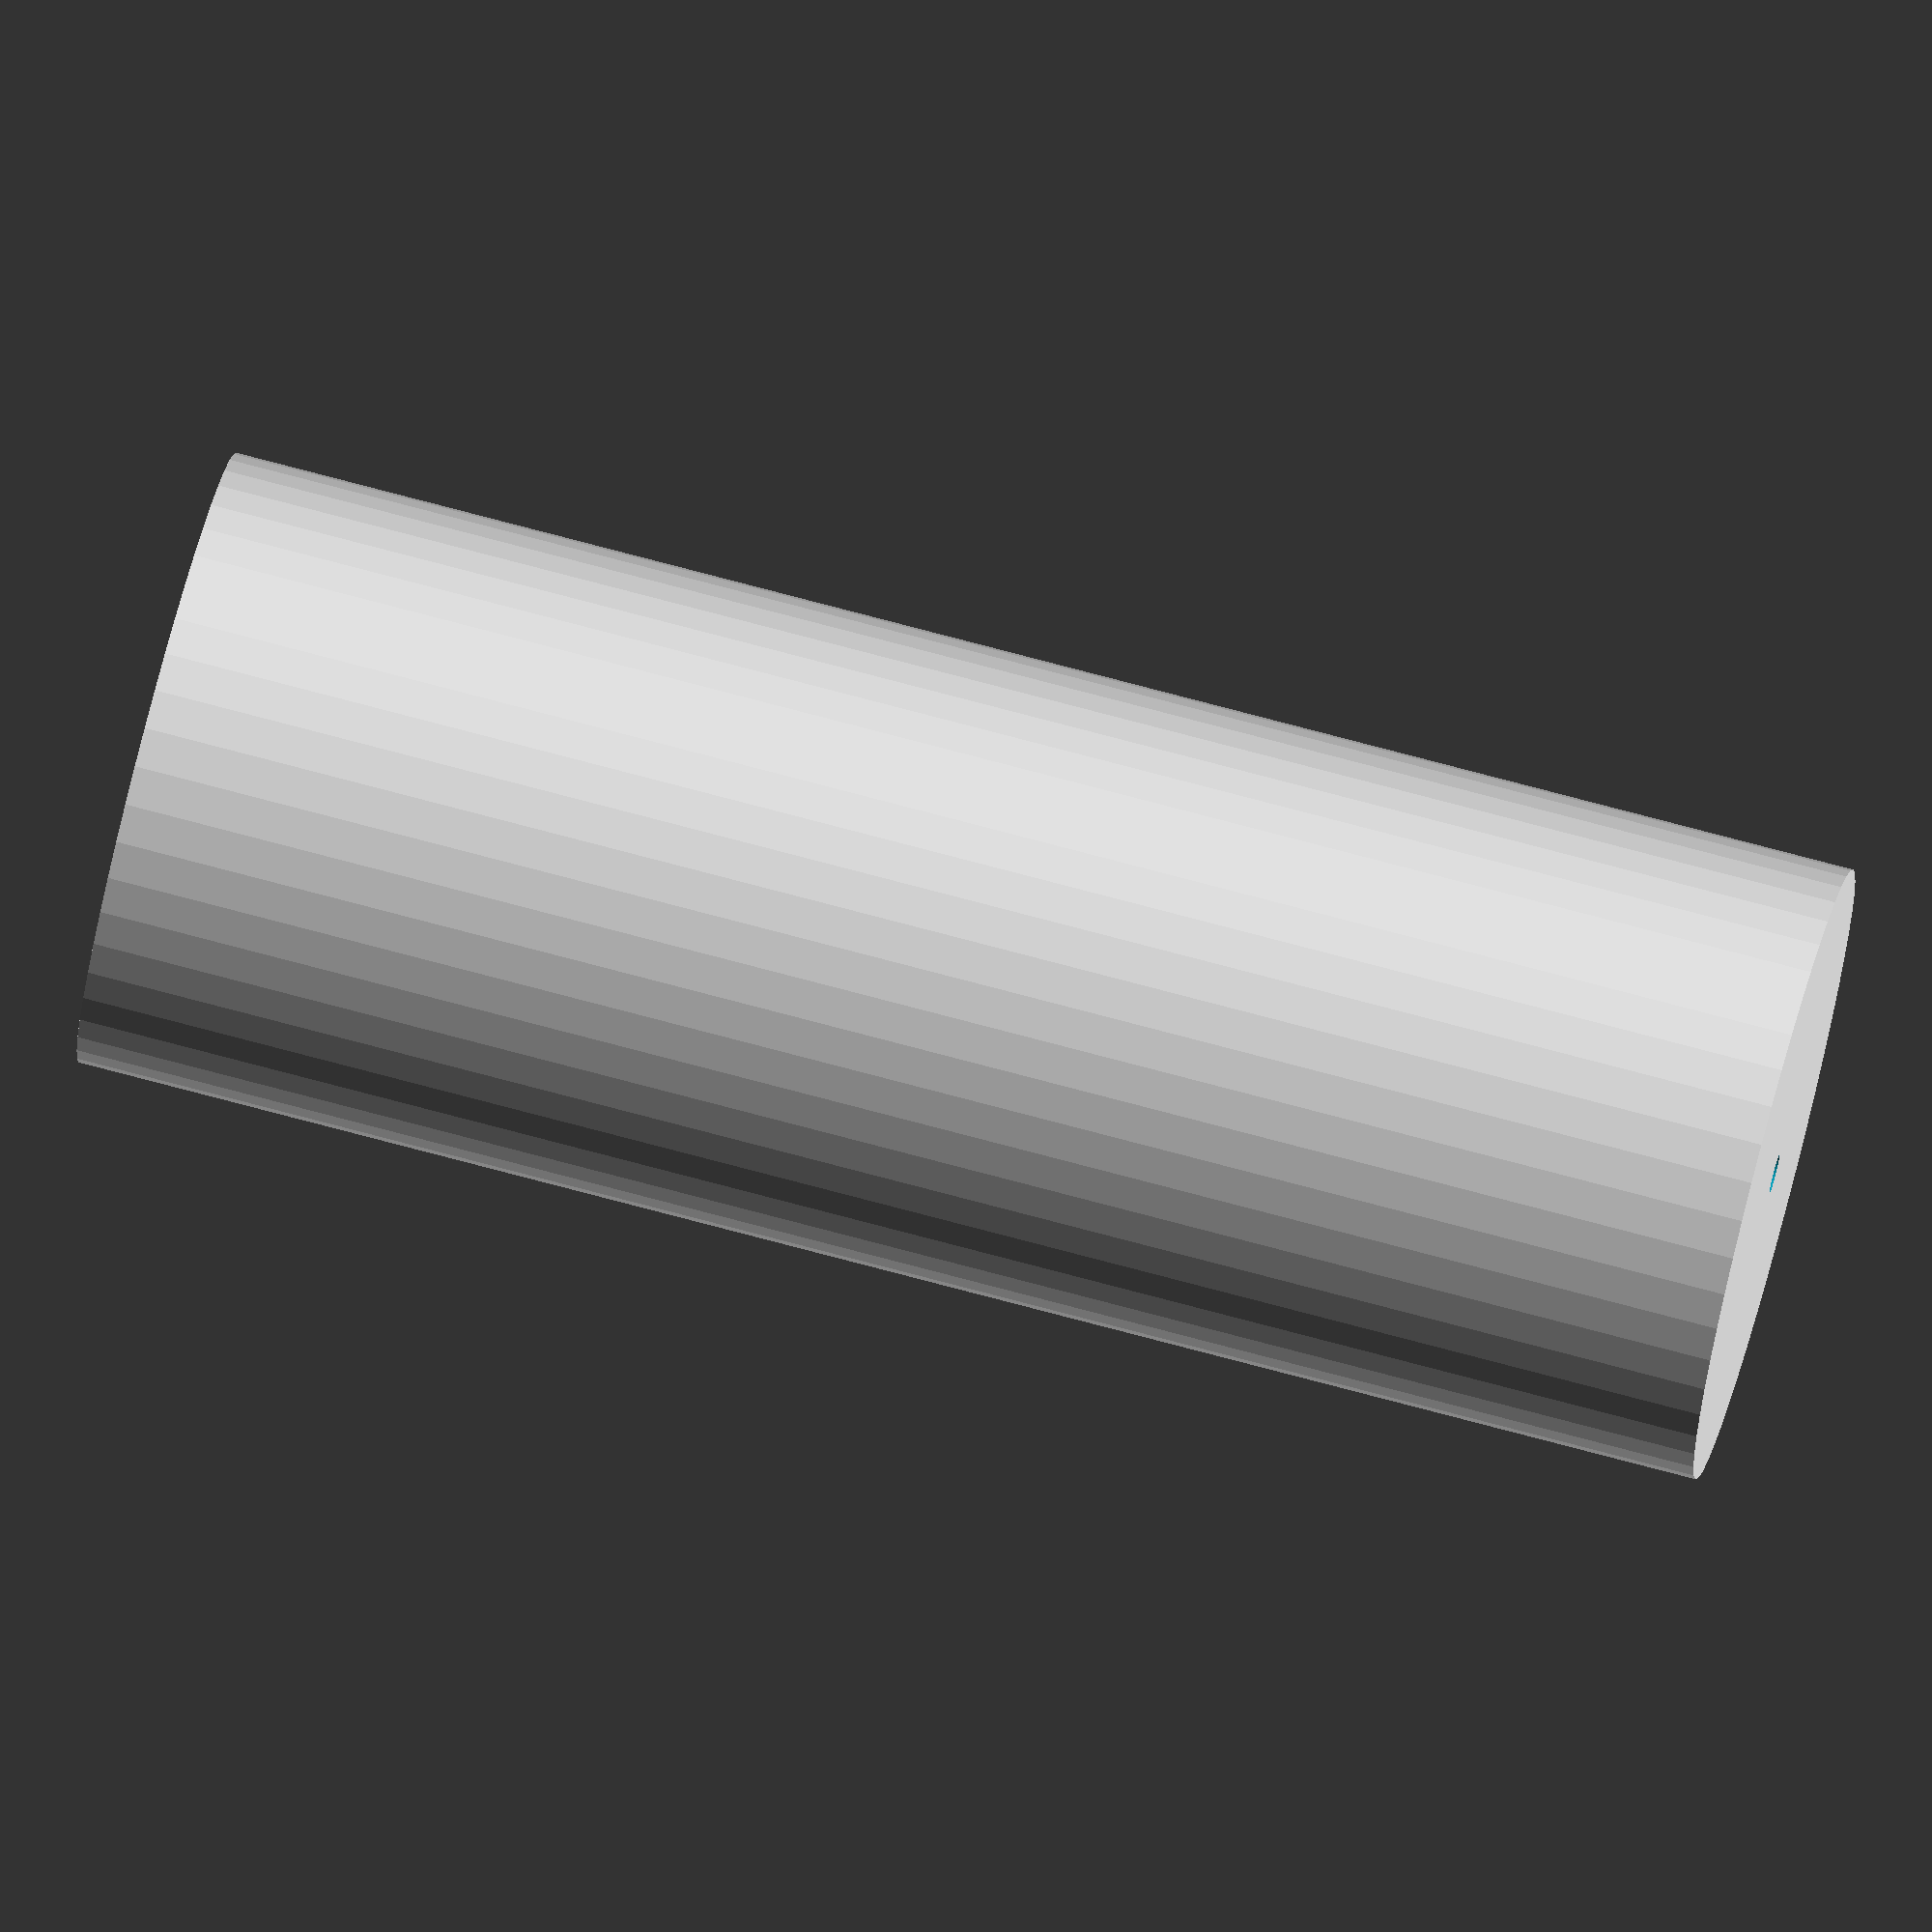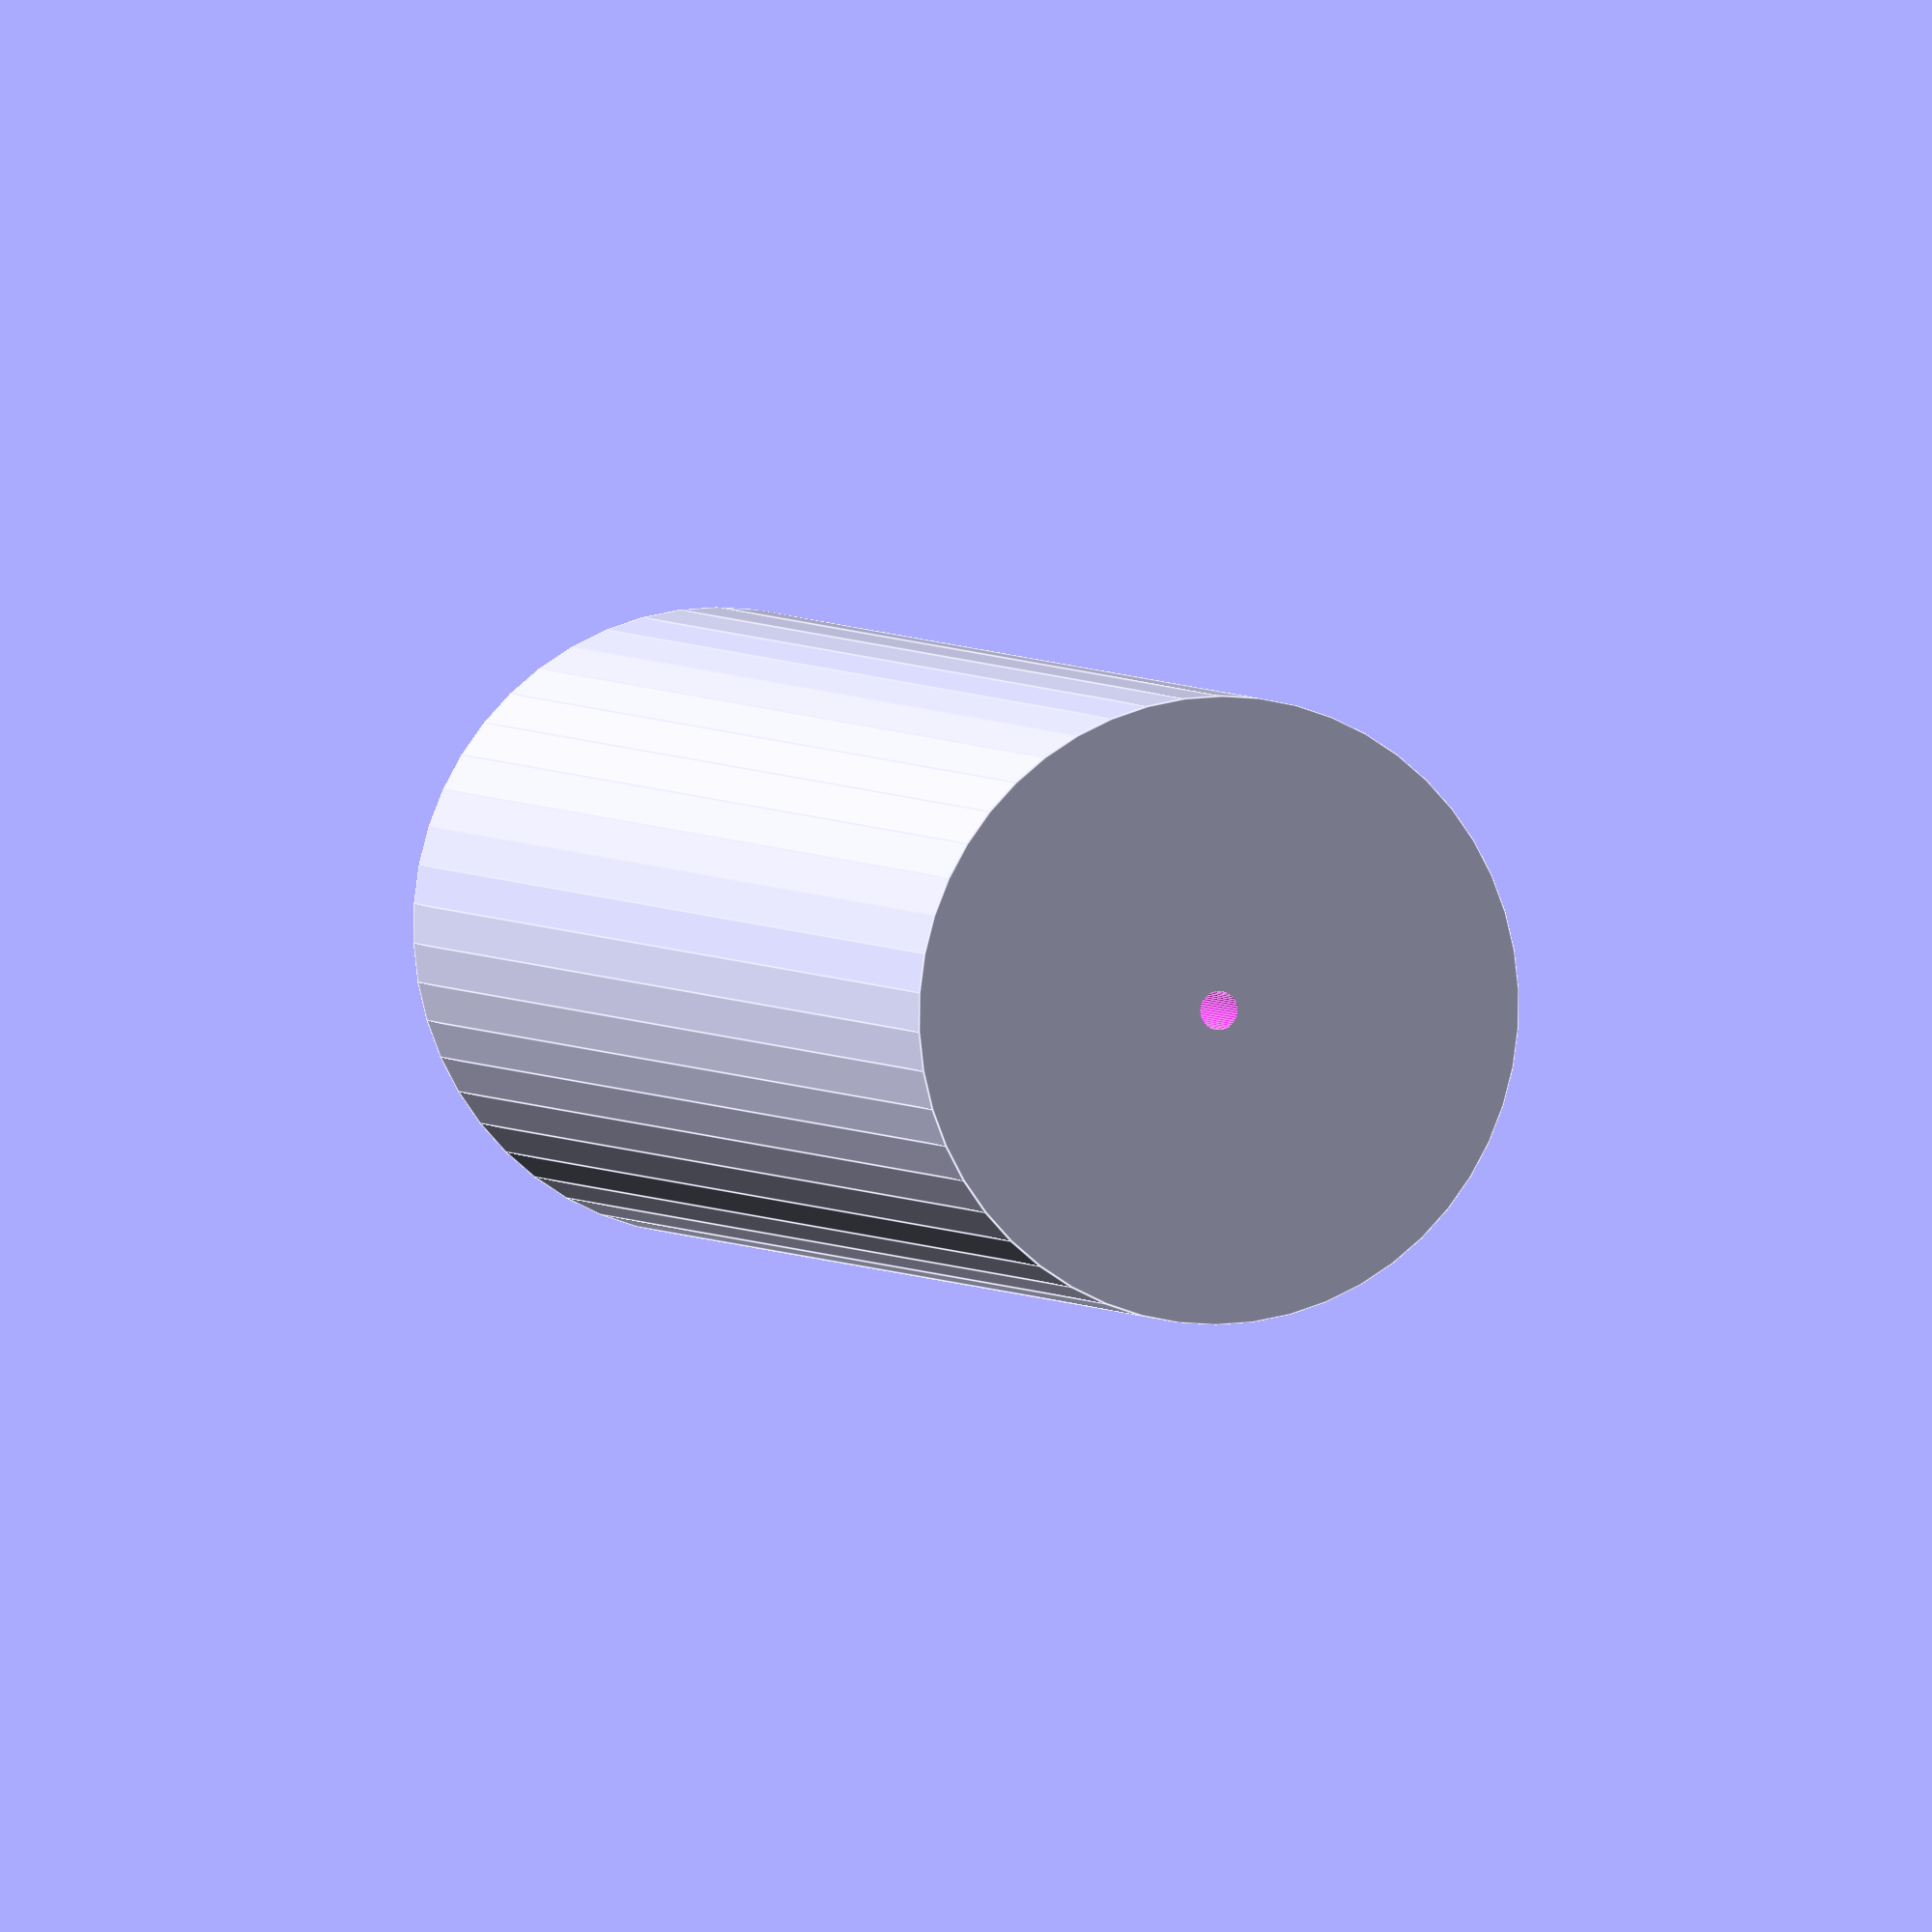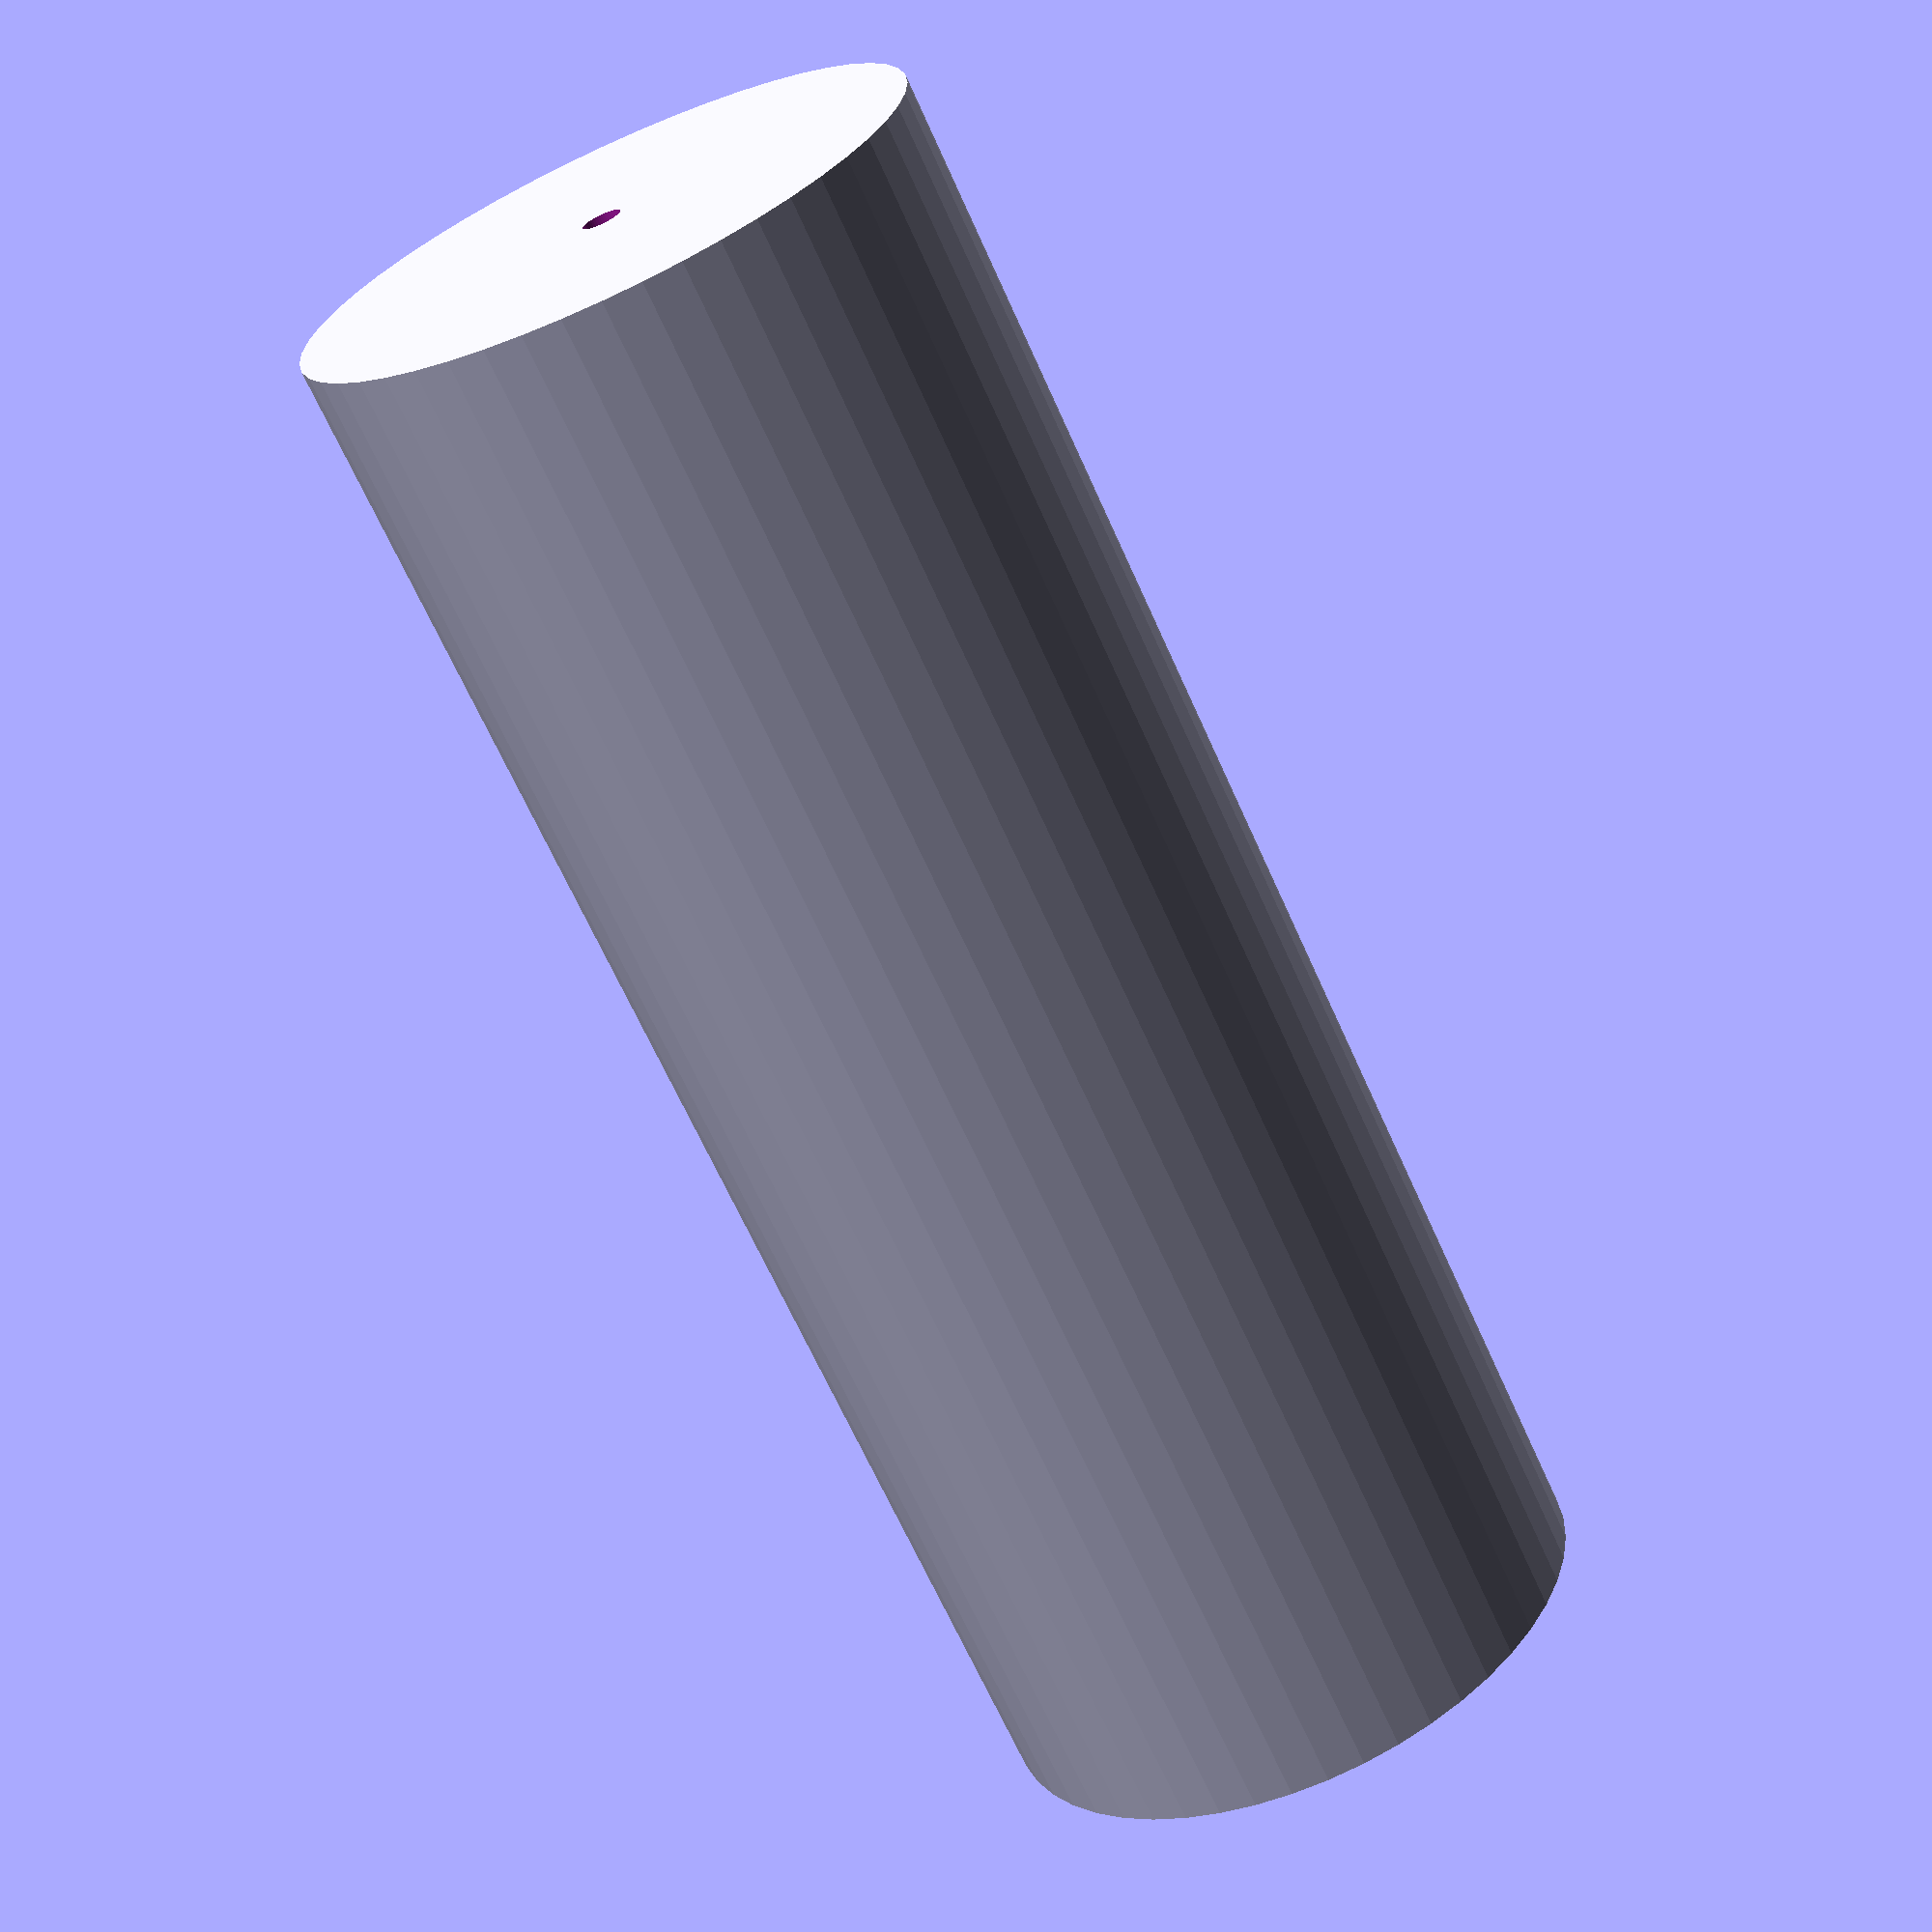
<openscad>
$fn = 50;


difference() {
	union() {
		translate(v = [0, 0, -42.5000000000]) {
			cylinder(h = 85, r = 16.0000000000);
		}
	}
	union() {
		translate(v = [0, 0, -100.0000000000]) {
			cylinder(h = 200, r = 1.0000000000);
		}
	}
}
</openscad>
<views>
elev=104.3 azim=239.2 roll=255.1 proj=o view=wireframe
elev=176.8 azim=312.6 roll=17.6 proj=o view=edges
elev=66.4 azim=281.6 roll=204.1 proj=p view=solid
</views>
